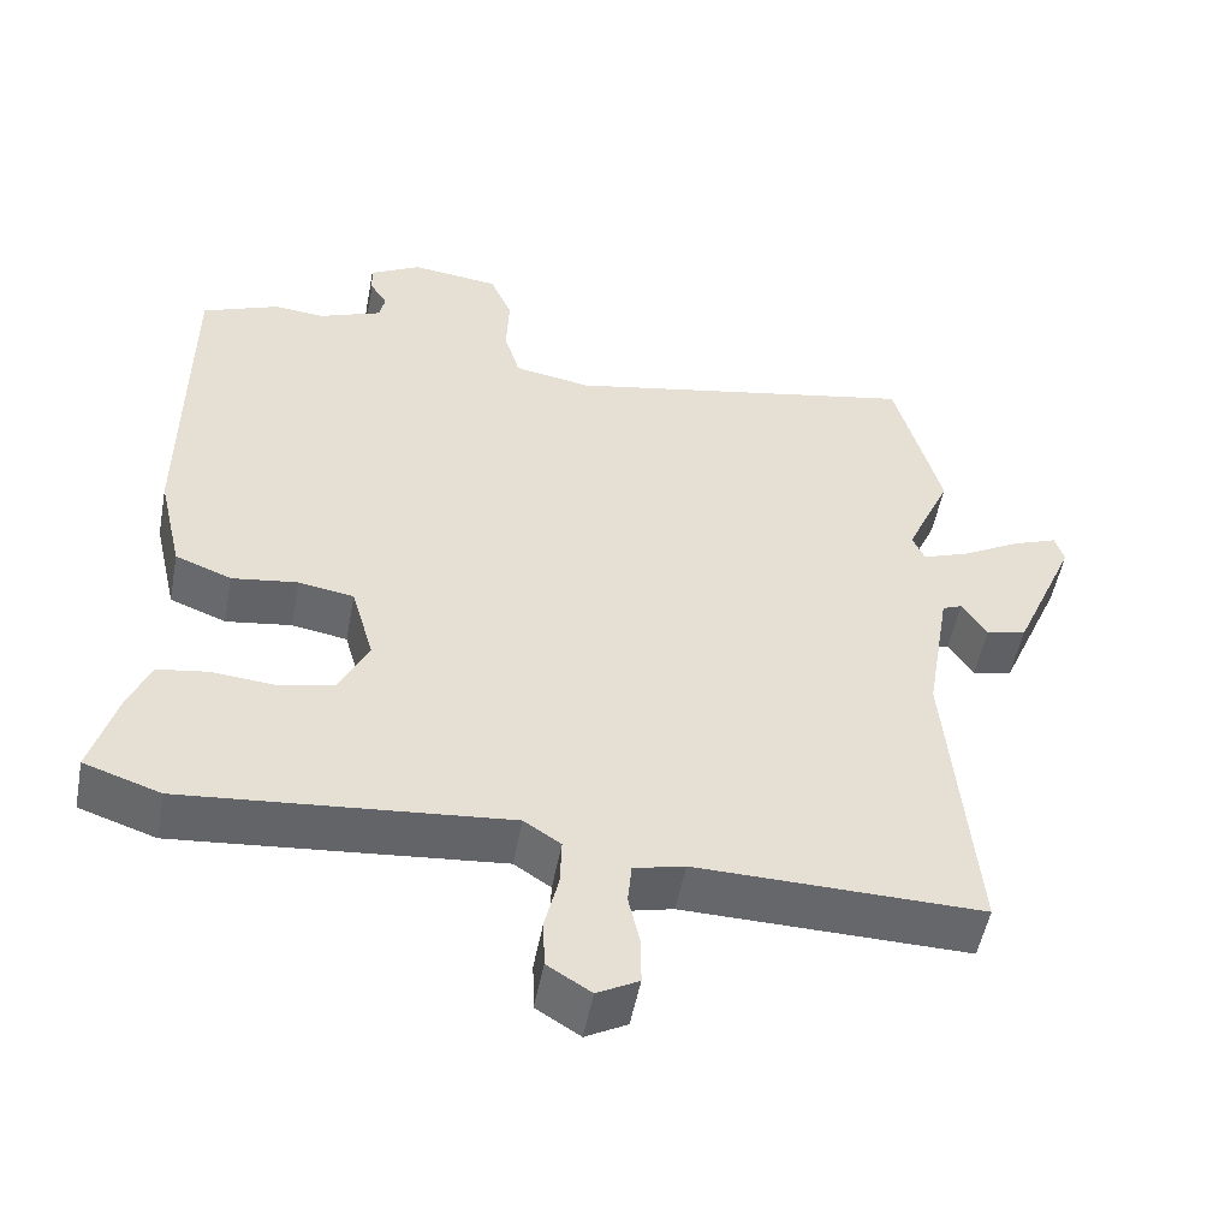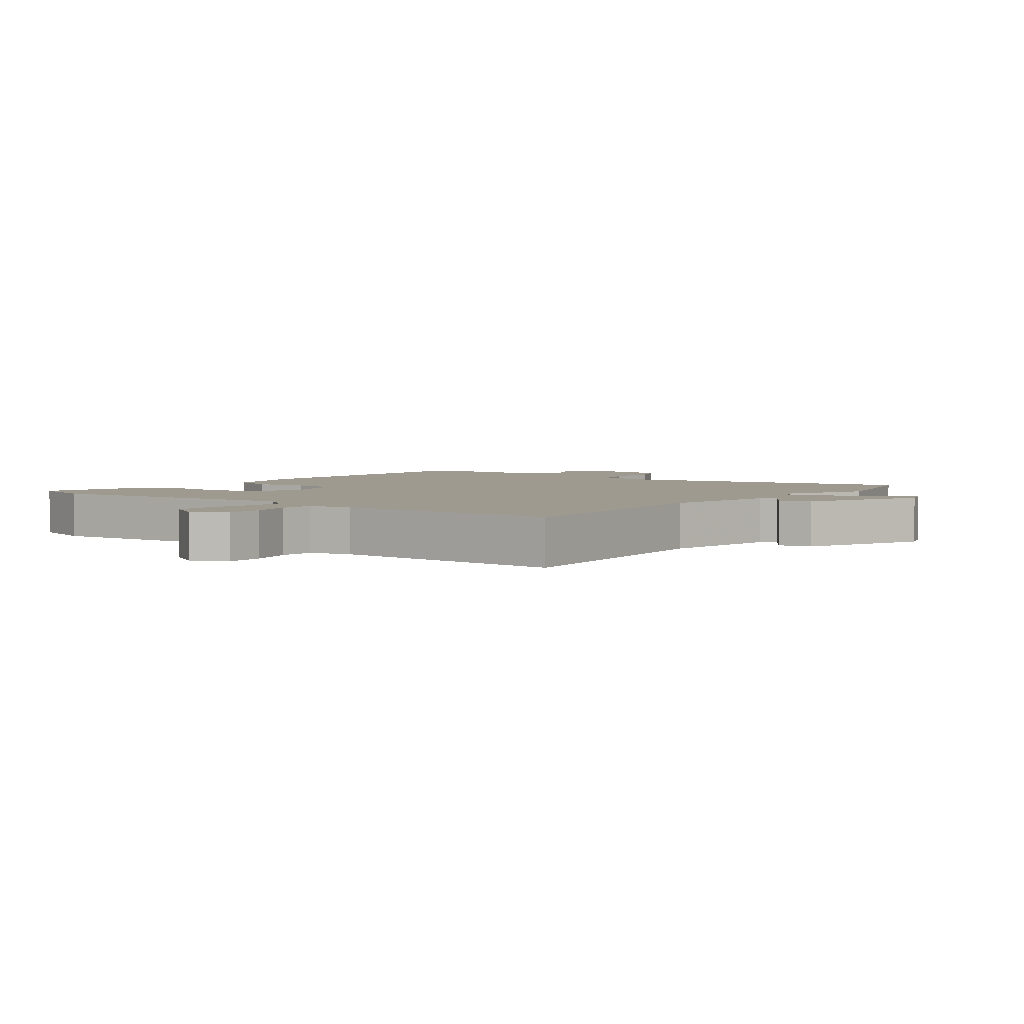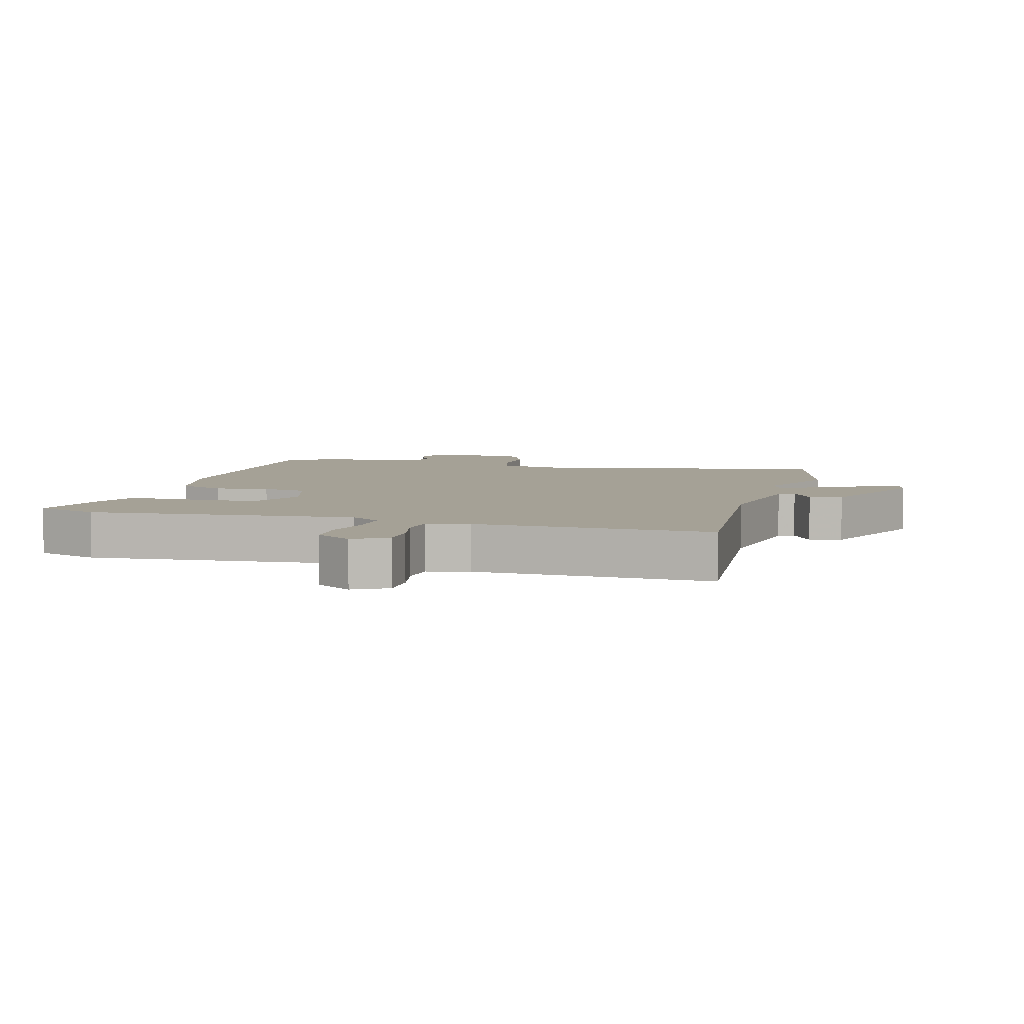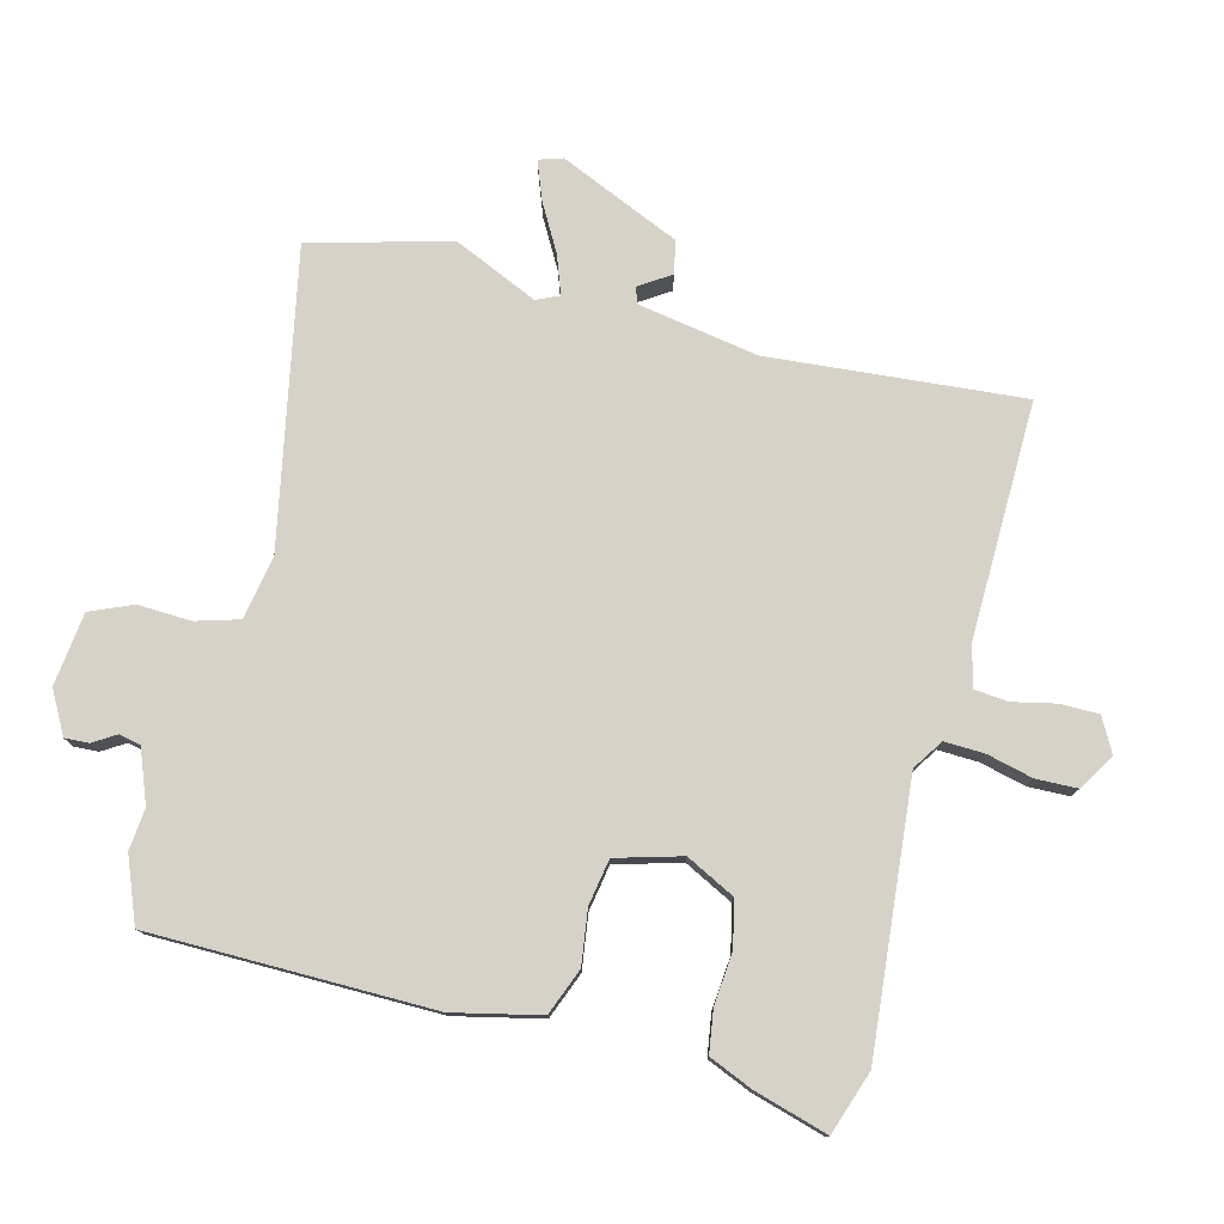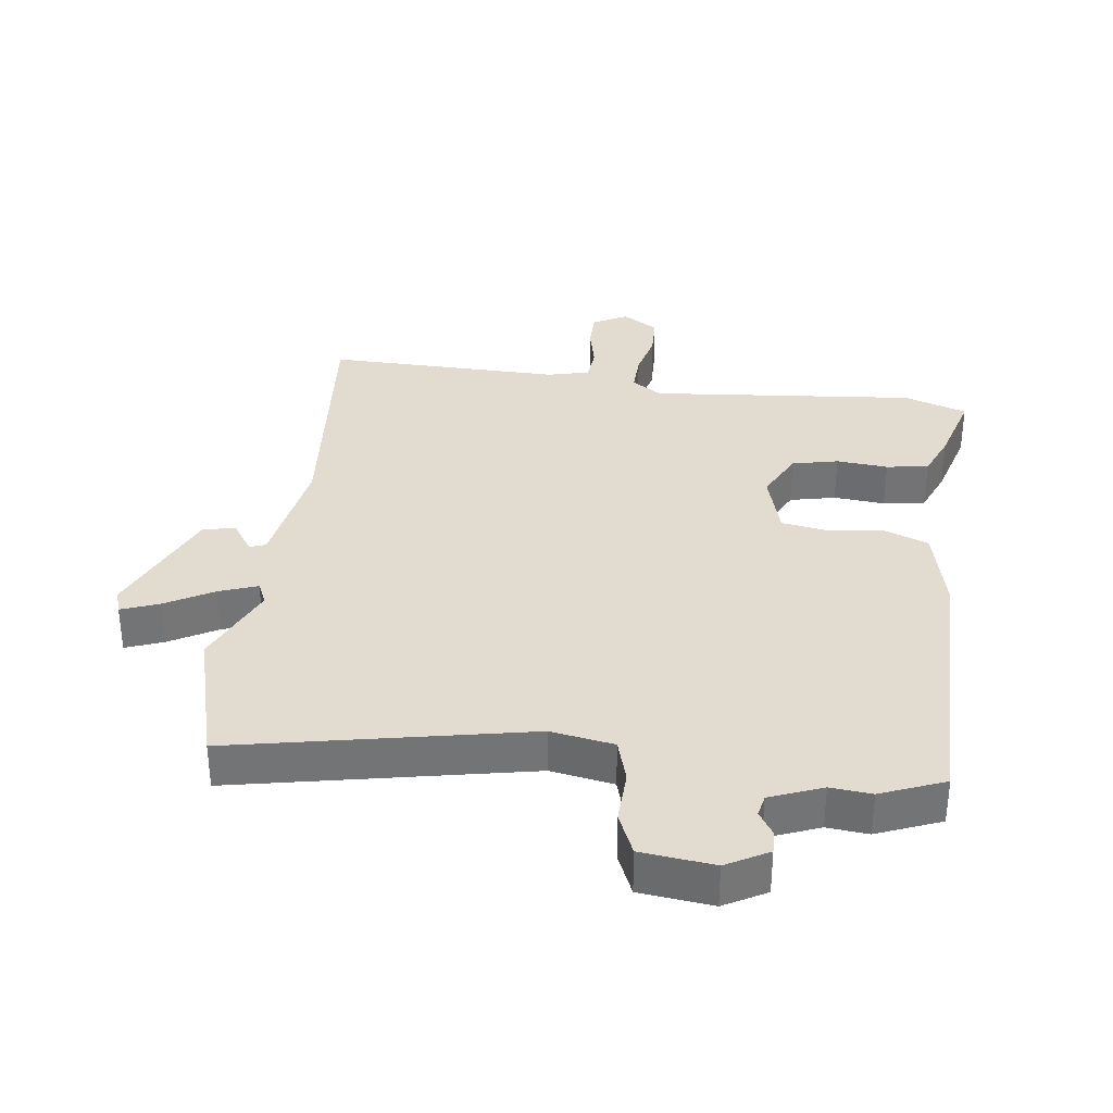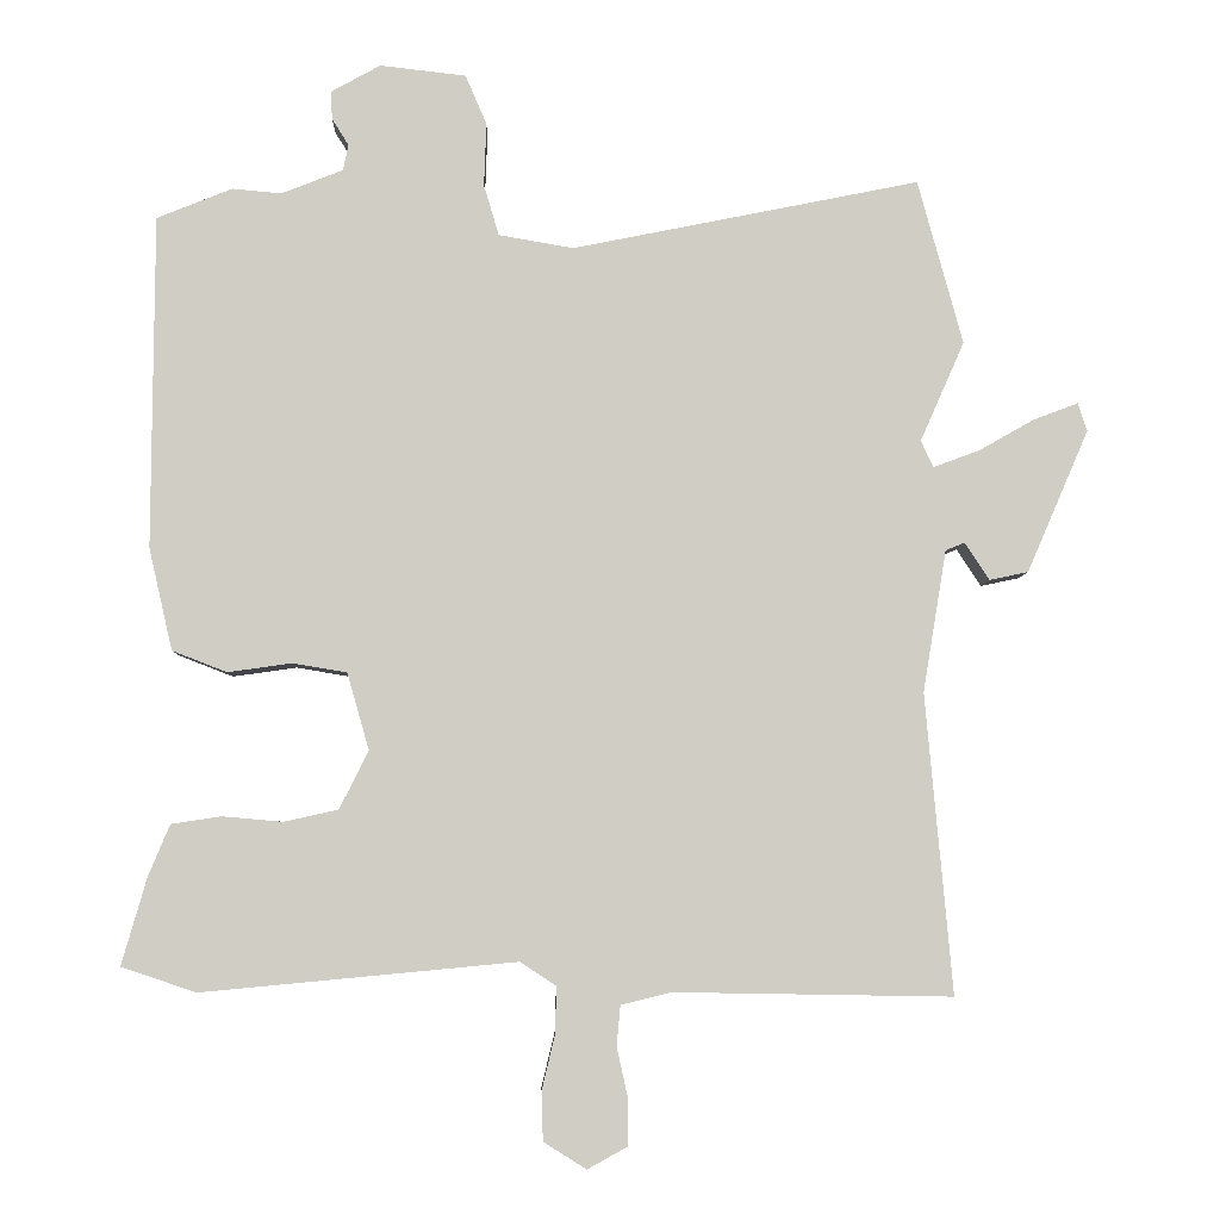
<metadata>
{"format":"obj","ext":"obj","renderer":"f3d","projection":"perspective","resolution":1024,"background":"white","views":[{"elev":-51.9,"azim":169.3,"up":"+Z"},{"elev":3.6,"azim":-142.6,"up":"+Y"},{"elev":6.0,"azim":-164.3,"up":"+Y"},{"elev":77.3,"azim":104.6,"up":"+Y"},{"elev":34.2,"azim":7.4,"up":"+Y"},{"elev":-5.9,"azim":178.5,"up":"+Z"}]}
</metadata>
<code>
v 0.547 0.07 -0.484
v 0.449 0.07 -0.517
v 0.036 0.07 -0.478
v -0.011 0.07 -0.509
v -0.009 0.07 -0.571
v 0.008 0.07 -0.642
v 0.006 0.07 -0.706
v -0.05 0.07 -0.741
v -0.103 0.07 -0.712
v -0.103 0.07 -0.653
v -0.088 0.07 -0.586
v -0.093 0.07 -0.533
v -0.158 0.07 -0.517
v -0.523 0.07 -0.523
v -0.488 0.07 -0.13
v -0.519 0.07 0.056
v -0.544 0.07 0.066
v -0.576 0.07 0.017
v -0.627 0.07 0.028
v -0.708 0.07 0.215
v -0.696 0.07 0.252
v -0.638 0.07 0.23
v -0.564 0.07 0.188
v -0.504 0.07 0.166
v -0.488 0.07 0.201
v -0.546 0.07 0.332
v -0.487 0.07 0.548
v -0.031 0.07 0.456
v 0.067 0.07 0.473
v 0.087 0.07 0.54
v 0.084 0.07 0.623
v 0.112 0.07 0.688
v 0.225 0.07 0.701
v 0.29 0.07 0.665
v 0.288 0.07 0.628
v 0.266 0.07 0.593
v 0.273 0.07 0.559
v 0.354 0.07 0.527
v 0.418 0.07 0.533
v 0.517 0.07 0.493
v 0.519 0.07 0.056
v 0.488 0.07 -0.078
v 0.416 0.07 -0.106
v 0.332 0.07 -0.094
v 0.261 0.07 -0.106
v 0.232 0.07 -0.207
v 0.27 0.07 -0.283
v 0.341 0.07 -0.299
v 0.421 0.07 -0.292
v 0.486 0.07 -0.302
v 0.514 0.07 -0.369
v 0.547 0 -0.484
v 0.449 0 -0.517
v 0.036 0 -0.478
v -0.011 0 -0.509
v -0.009 0 -0.571
v 0.008 0 -0.642
v 0.006 0 -0.706
v -0.05 0 -0.741
v -0.103 0 -0.712
v -0.103 0 -0.653
v -0.088 0 -0.586
v -0.093 0 -0.533
v -0.158 0 -0.517
v -0.523 0 -0.523
v -0.488 0 -0.13
v -0.519 0 0.056
v -0.544 0 0.066
v -0.576 0 0.017
v -0.627 0 0.028
v -0.708 0 0.215
v -0.696 0 0.252
v -0.638 0 0.23
v -0.564 0 0.188
v -0.504 0 0.166
v -0.488 0 0.201
v -0.546 0 0.332
v -0.487 0 0.548
v -0.031 0 0.456
v 0.067 0 0.473
v 0.087 0 0.54
v 0.084 0 0.623
v 0.112 0 0.688
v 0.225 0 0.701
v 0.29 0 0.665
v 0.288 0 0.628
v 0.266 0 0.593
v 0.273 0 0.559
v 0.354 0 0.527
v 0.418 0 0.533
v 0.517 0 0.493
v 0.519 0 0.056
v 0.488 0 -0.078
v 0.416 0 -0.106
v 0.332 0 -0.094
v 0.261 0 -0.106
v 0.232 0 -0.207
v 0.27 0 -0.283
v 0.341 0 -0.299
v 0.421 0 -0.292
v 0.486 0 -0.302
v 0.514 0 -0.369
f 48 49 50 51
f 47 48 51 1
f 41 42 43 44
f 41 44 45
f 38 39 40 41
f 37 38 41 45
f 36 37 45 46
f 34 35 36
f 33 34 36
f 30 31 32 33
f 29 30 33 36
f 25 26 27 28
f 24 25 28 29
f 20 21 22 23
f 20 23 24
f 17 18 19 20
f 16 17 20 24
f 15 16 24 29
f 13 14 15 29
f 8 9 10 11
f 8 11 12
f 5 6 7 8
f 4 5 8 12
f 3 4 12 13
f 47 1 2 3
f 46 47 3 13
f 13 29 36 46
f 102 101 100 99
f 52 102 99 98
f 95 94 93 92
f 96 95 92
f 92 91 90 89
f 96 92 89 88
f 97 96 88 87
f 87 86 85
f 87 85 84
f 84 83 82 81
f 87 84 81 80
f 79 78 77 76
f 80 79 76 75
f 74 73 72 71
f 75 74 71
f 71 70 69 68
f 75 71 68 67
f 80 75 67 66
f 80 66 65 64
f 62 61 60 59
f 63 62 59
f 59 58 57 56
f 63 59 56 55
f 64 63 55 54
f 54 53 52 98
f 64 54 98 97
f 97 87 80 64
f 1 52 53 2
f 2 53 54 3
f 3 54 55 4
f 4 55 56 5
f 5 56 57 6
f 6 57 58 7
f 7 58 59 8
f 8 59 60 9
f 9 60 61 10
f 10 61 62 11
f 11 62 63 12
f 12 63 64 13
f 13 64 65 14
f 14 65 66 15
f 15 66 67 16
f 16 67 68 17
f 17 68 69 18
f 18 69 70 19
f 19 70 71 20
f 20 71 72 21
f 21 72 73 22
f 22 73 74 23
f 23 74 75 24
f 24 75 76 25
f 25 76 77 26
f 26 77 78 27
f 27 78 79 28
f 28 79 80 29
f 29 80 81 30
f 30 81 82 31
f 31 82 83 32
f 32 83 84 33
f 33 84 85 34
f 34 85 86 35
f 35 86 87 36
f 36 87 88 37
f 37 88 89 38
f 38 89 90 39
f 39 90 91 40
f 40 91 92 41
f 41 92 93 42
f 42 93 94 43
f 43 94 95 44
f 44 95 96 45
f 45 96 97 46
f 46 97 98 47
f 47 98 99 48
f 48 99 100 49
f 49 100 101 50
f 50 101 102 51
f 51 102 52 1

</code>
